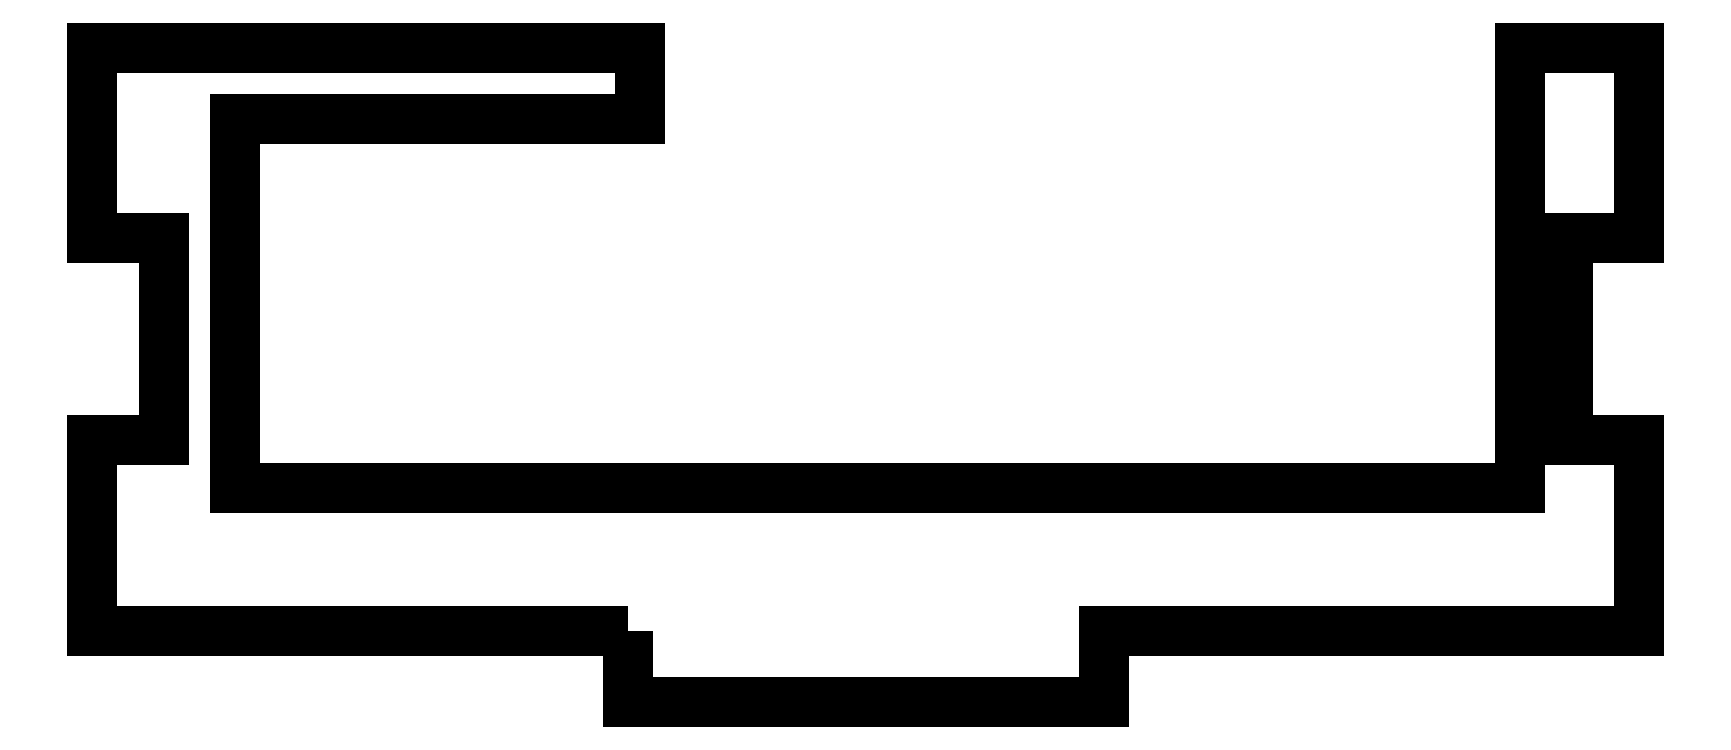
<metadata>
{"format":"dxf","ext":"dxf","renderer":"ezdxf+matplotlib","layout":"modelspace","background":"white","min_lineweight":24,"dpi":150}
</metadata>
<code>
0
SECTION
2
ENTITIES
0
POLYLINE
8
0
70
1
66
1
10
0
20
0
30
0
0
VERTEX
8
0
10
-42.5
20
3
30
0
0
VERTEX
8
0
10
-42.5
20
0
30
0
0
VERTEX
8
0
10
-22.5
20
0
30
0
0
VERTEX
8
0
10
-22.5
20
3
30
0
0
VERTEX
8
0
10
0
20
3
30
0
0
VERTEX
8
0
10
0
20
11
30
0
0
VERTEX
8
0
10
-3
20
11
30
0
0
VERTEX
8
0
10
-3
20
19.5
30
0
0
VERTEX
8
0
10
0
20
19.5
30
0
0
VERTEX
8
0
10
0
20
27.5
30
0
0
VERTEX
8
0
10
-5
20
27.5
30
0
0
VERTEX
8
0
10
-5
20
9
30
0
0
VERTEX
8
0
10
-59
20
9
30
0
0
VERTEX
8
0
10
-59
20
24.5
30
0
0
VERTEX
8
0
10
-42
20
24.5
30
0
0
VERTEX
8
0
10
-42
20
27.5
30
0
0
VERTEX
8
0
10
-65
20
27.5
30
0
0
VERTEX
8
0
10
-65
20
19.5
30
0
0
VERTEX
8
0
10
-62
20
19.5
30
0
0
VERTEX
8
0
10
-62
20
11
30
0
0
VERTEX
8
0
10
-65
20
11
30
0
0
VERTEX
8
0
10
-65
20
3
30
0
0
SEQEND
8
0
0
ENDSEC
0
EOF

</code>
